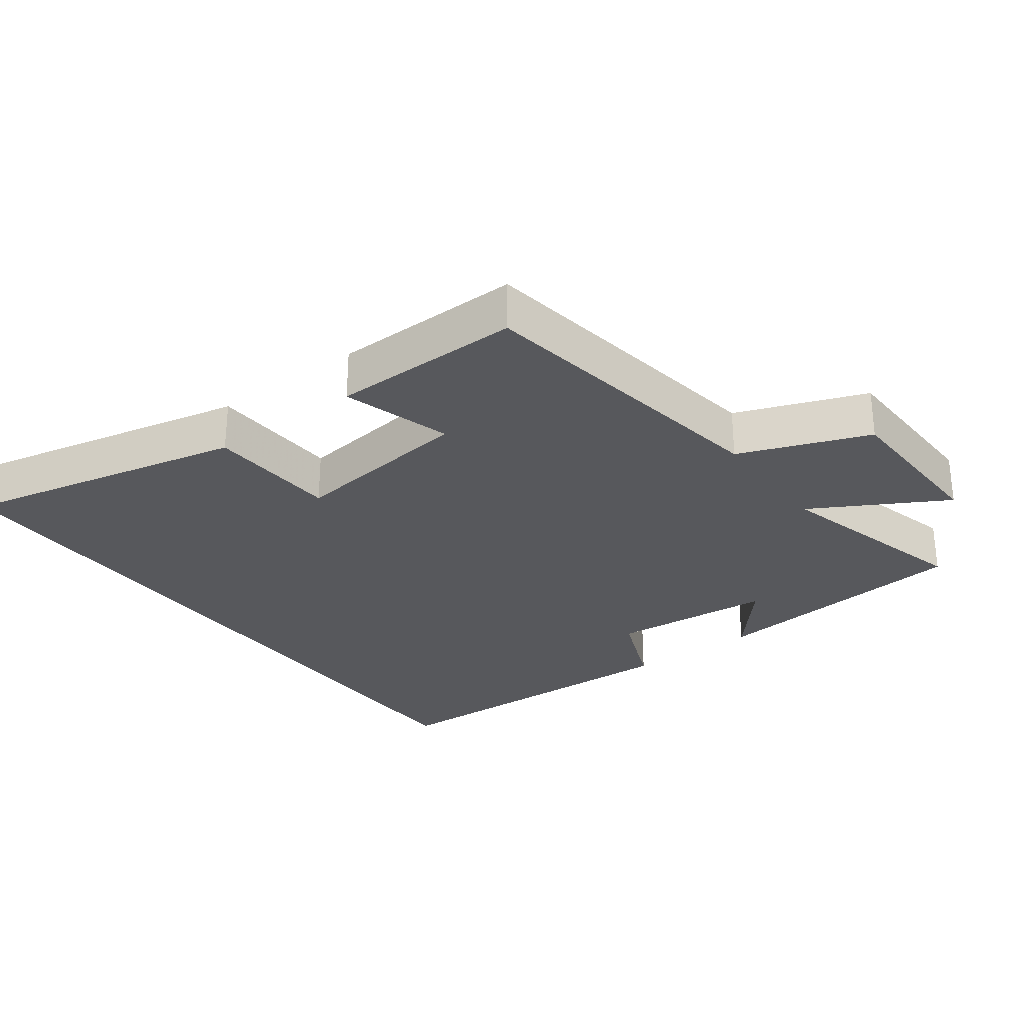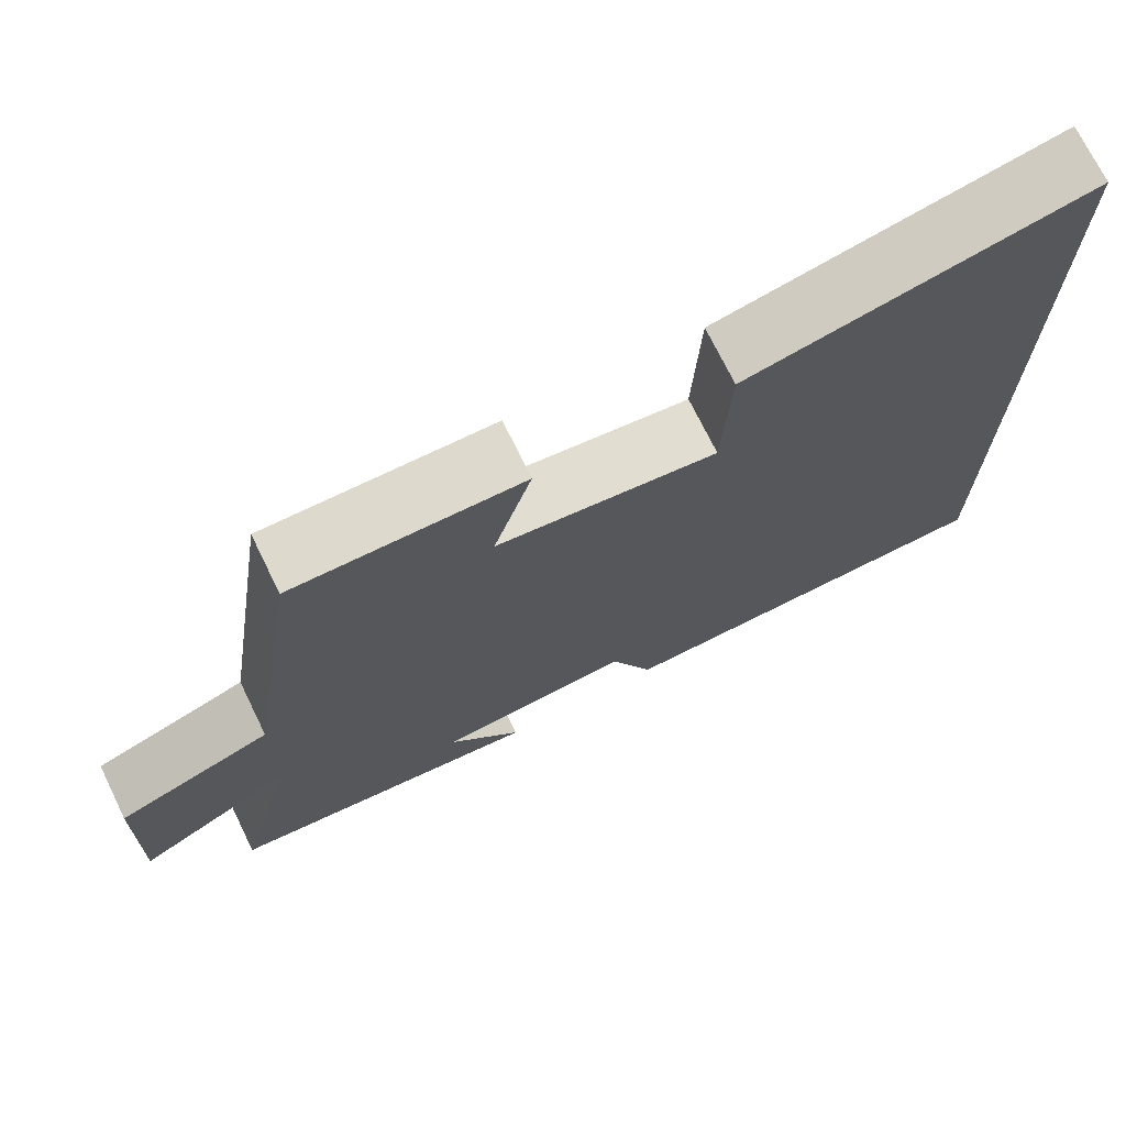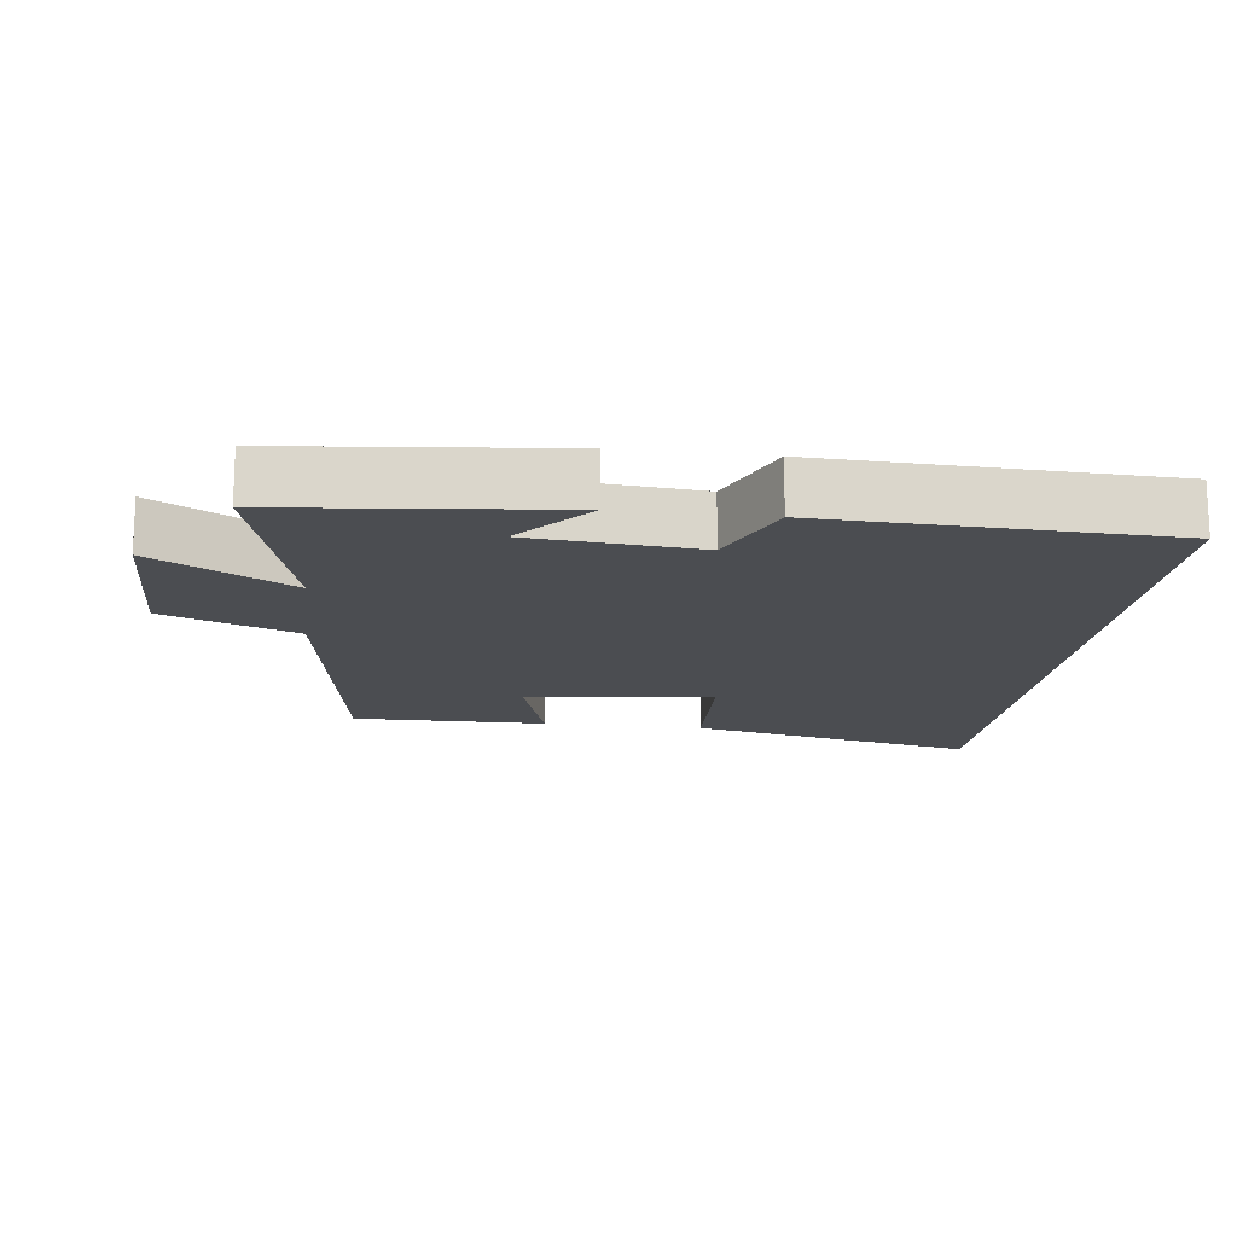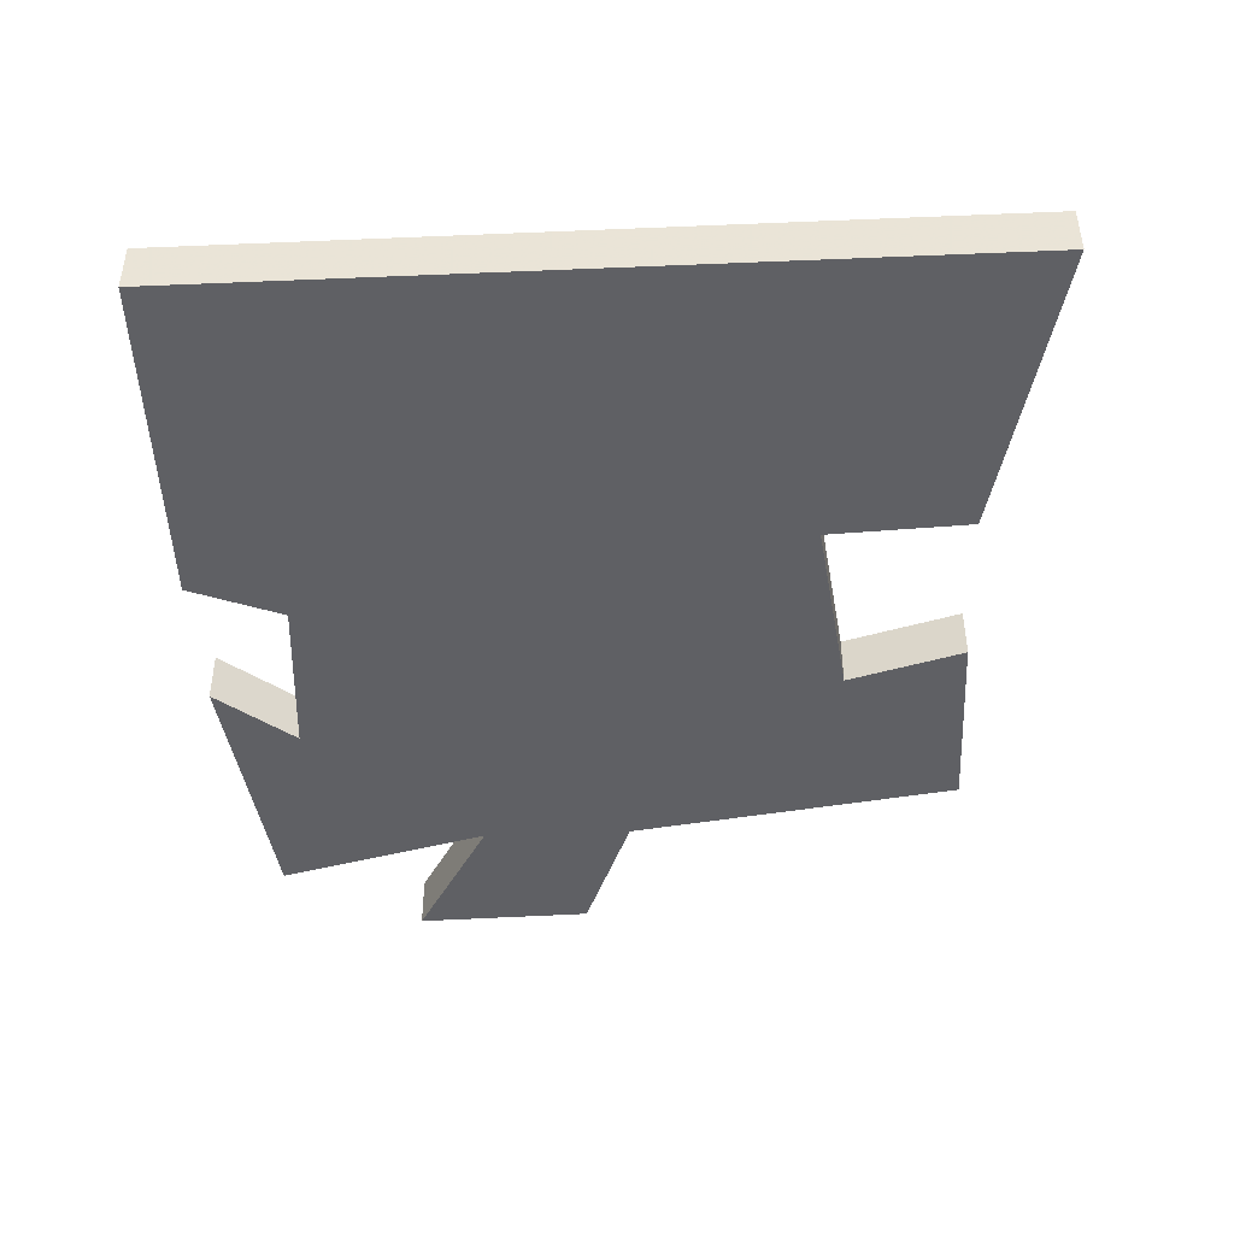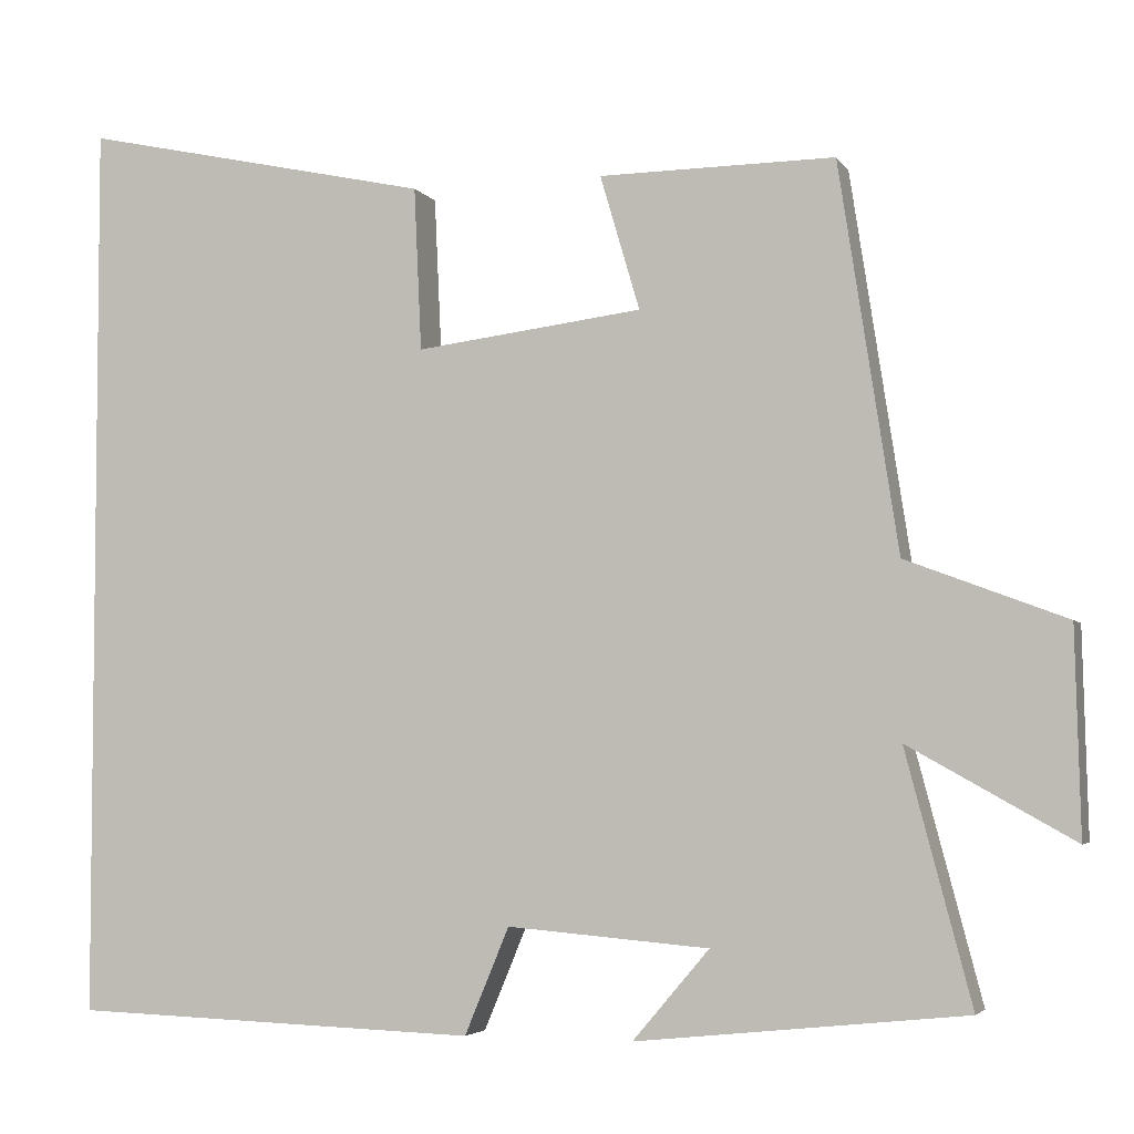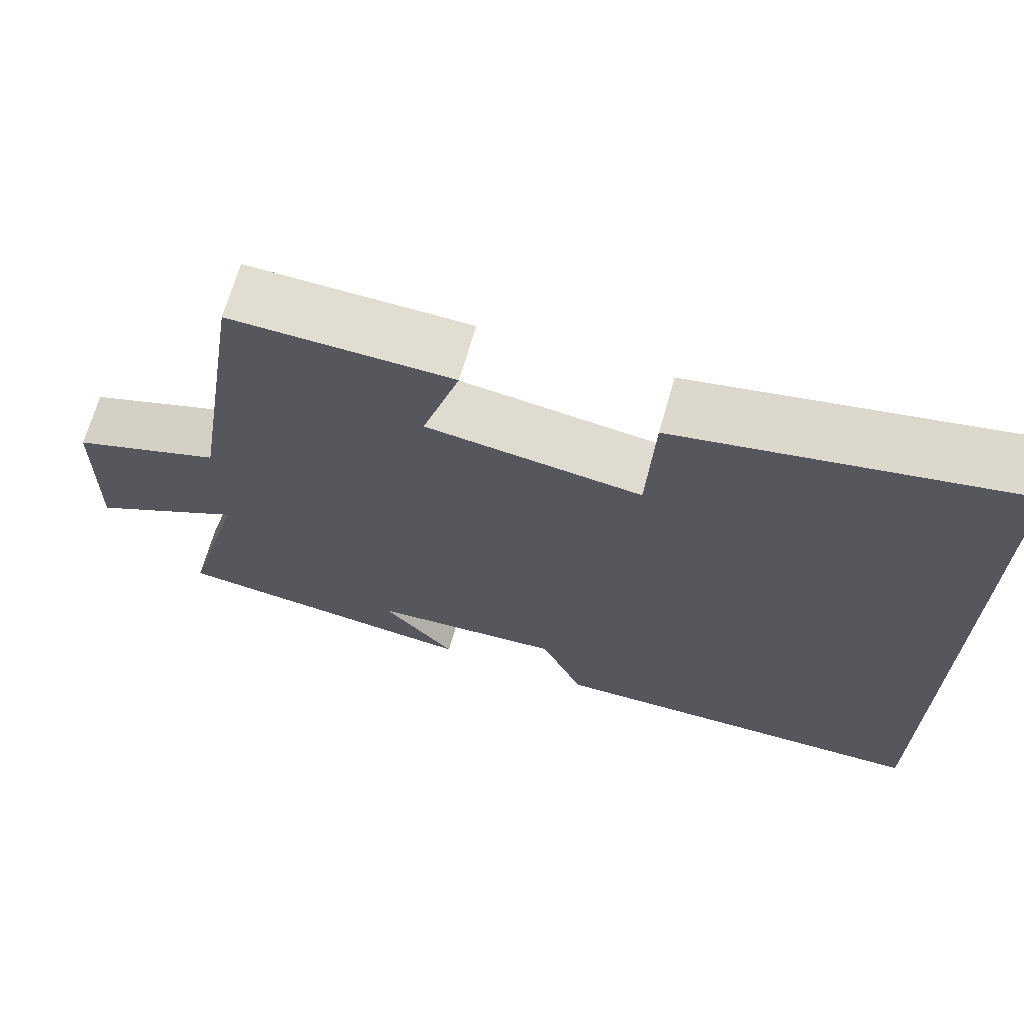
<metadata>
{"format":"obj","ext":"obj","renderer":"f3d","projection":"perspective","resolution":1024,"background":"white","views":[{"elev":-28.8,"azim":36.6,"up":"+Y"},{"elev":72.4,"azim":153.9,"up":"+Z"},{"elev":-15.8,"azim":172.8,"up":"+Y"},{"elev":-43.7,"azim":-87.2,"up":"+Y"},{"elev":-4.1,"azim":17.6,"up":"+Z"},{"elev":68.6,"azim":-164.0,"up":"+Z"}]}
</metadata>
<code>
v 0.578 0.07 -0.459
v 0.187 0.07 -0.5
v 0.278 0.07 -0.393
v 0.038 0.07 -0.373
v -0.015 0.07 -0.5
v -0.5 0.07 -0.484
v -0.5 0.07 0.591
v -0.082 0.07 0.5
v -0.073 0.07 0.306
v 0.197 0.07 0.34
v 0.15 0.07 0.5
v 0.43 0.07 0.503
v 0.5 0.07 0.044
v 0.69 0.07 -0.028
v 0.696 0.07 -0.272
v 0.5 0.07 -0.162
v 0.578 0 -0.459
v 0.187 0 -0.5
v 0.278 0 -0.393
v 0.038 0 -0.373
v -0.015 0 -0.5
v -0.5 0 -0.484
v -0.5 0 0.591
v -0.082 0 0.5
v -0.073 0 0.306
v 0.197 0 0.34
v 0.15 0 0.5
v 0.43 0 0.503
v 0.5 0 0.044
v 0.69 0 -0.028
v 0.696 0 -0.272
v 0.5 0 -0.162
f 13 14 15 16
f 11 12 13 16
f 10 11 16 1
f 9 10 1
f 6 7 8 9
f 4 5 6 9
f 3 4 9
f 3 9 1
f 1 2 3
f 32 31 30 29
f 32 29 28 27
f 17 32 27 26
f 17 26 25
f 25 24 23 22
f 25 22 21 20
f 25 20 19
f 17 25 19
f 19 18 17
f 1 17 18 2
f 2 18 19 3
f 3 19 20 4
f 4 20 21 5
f 5 21 22 6
f 6 22 23 7
f 7 23 24 8
f 8 24 25 9
f 9 25 26 10
f 10 26 27 11
f 11 27 28 12
f 12 28 29 13
f 13 29 30 14
f 14 30 31 15
f 15 31 32 16
f 16 32 17 1

</code>
